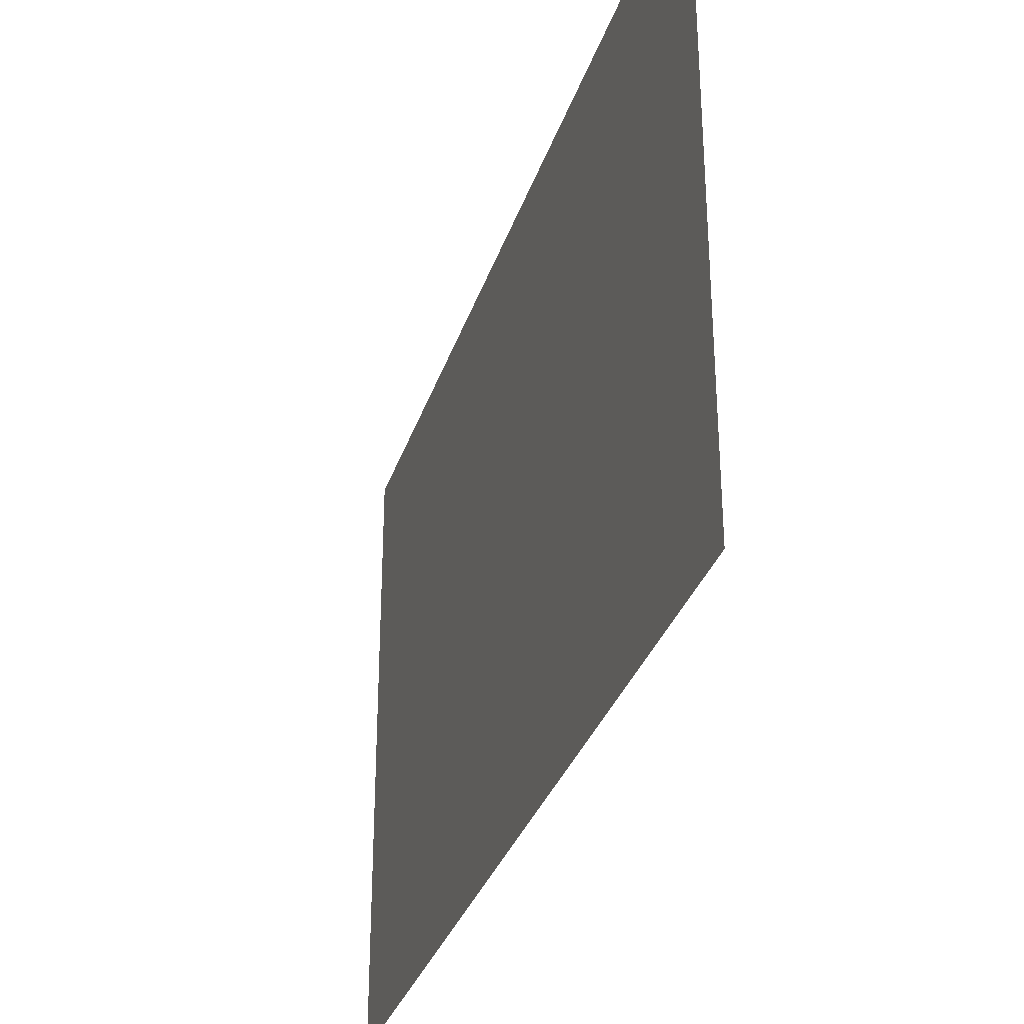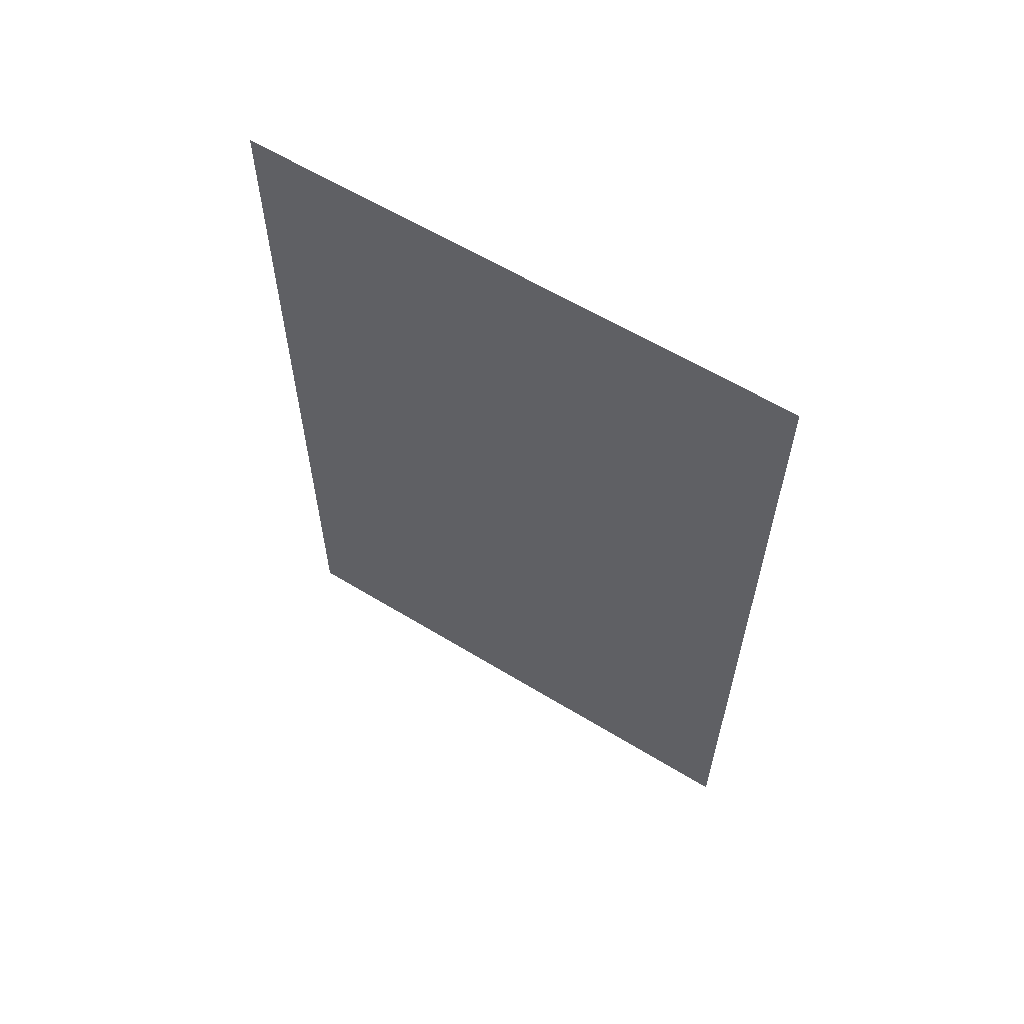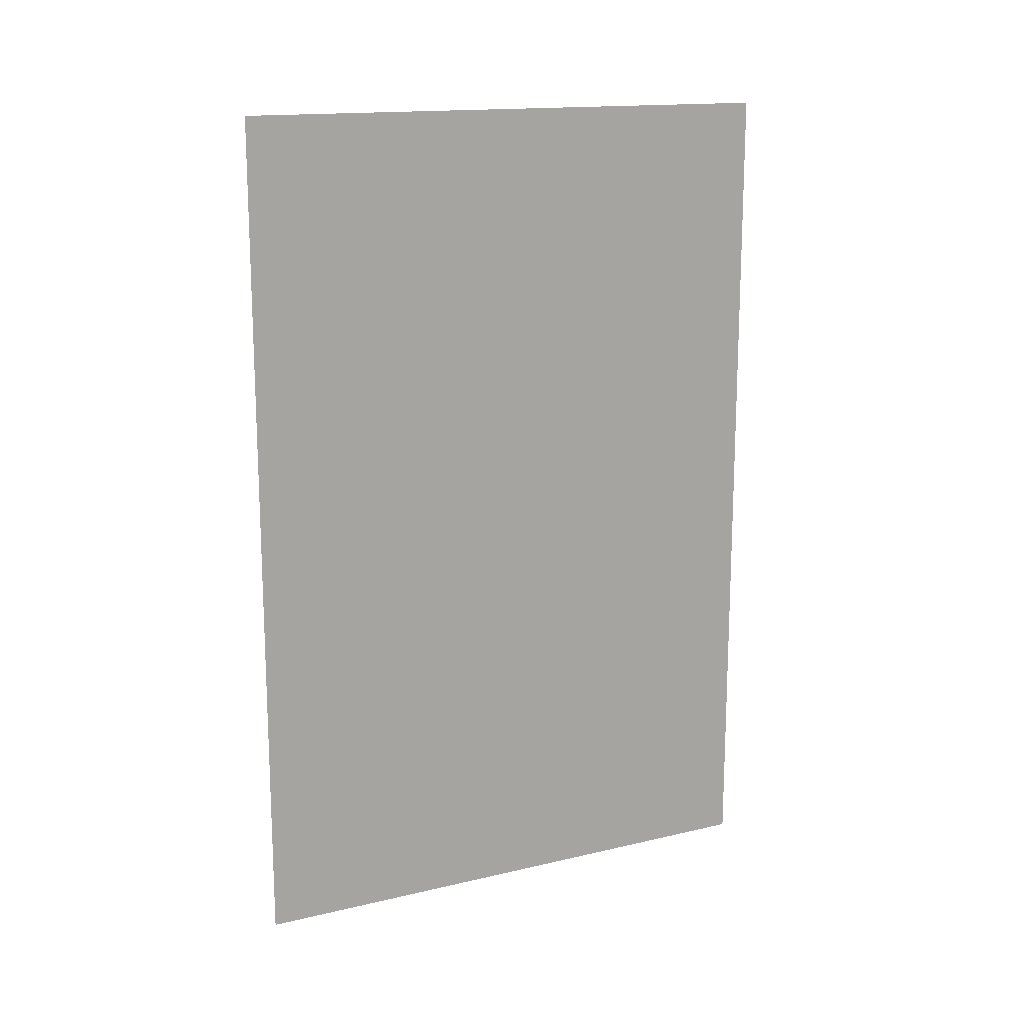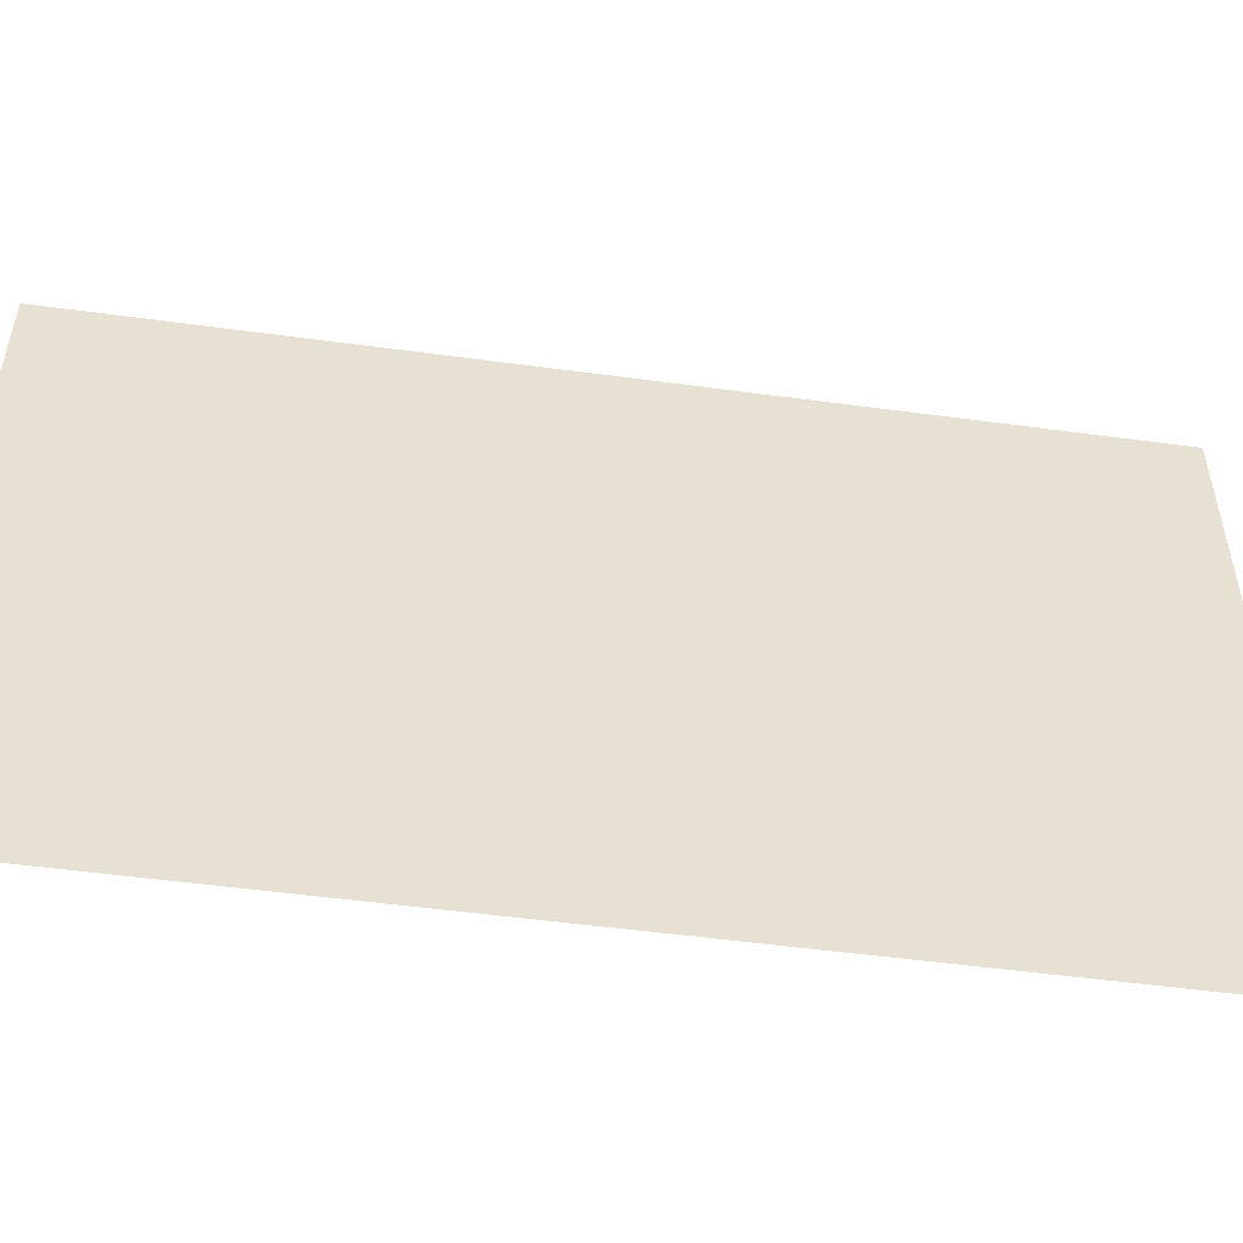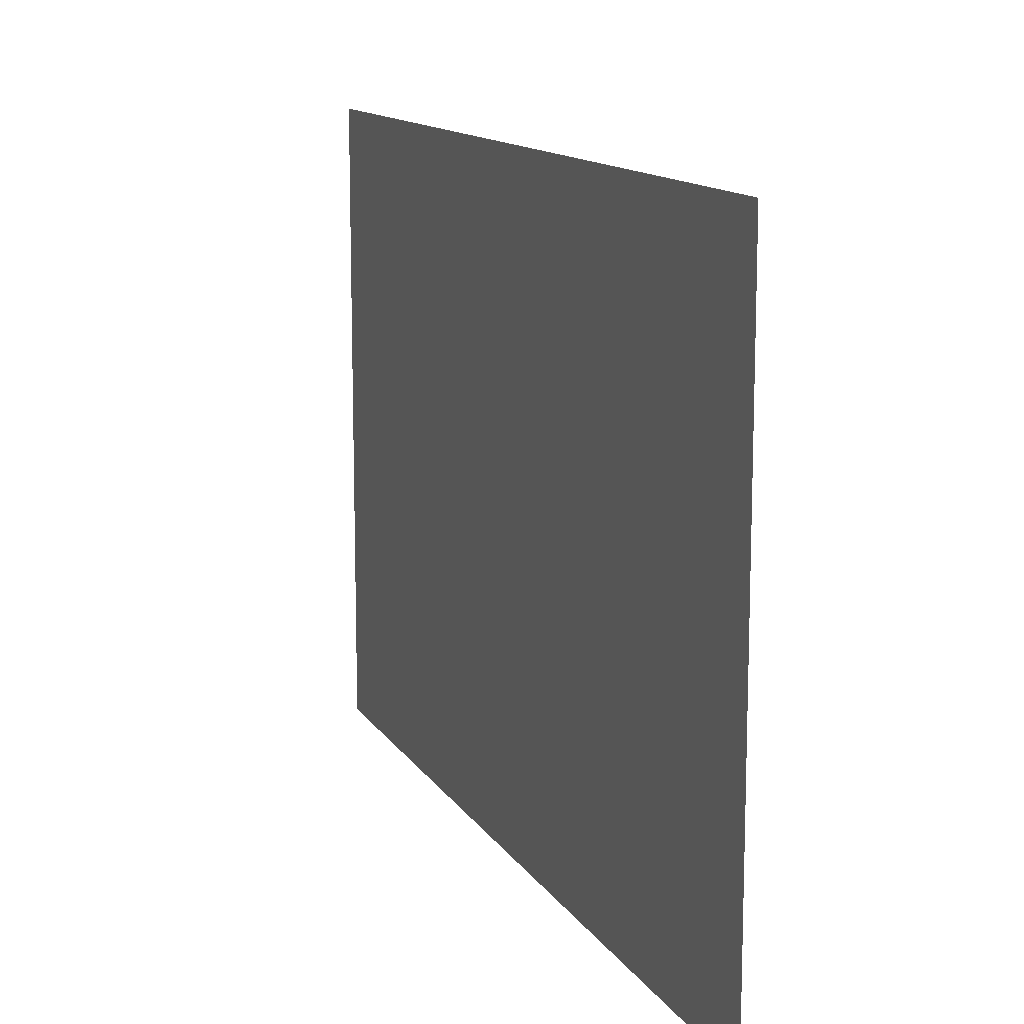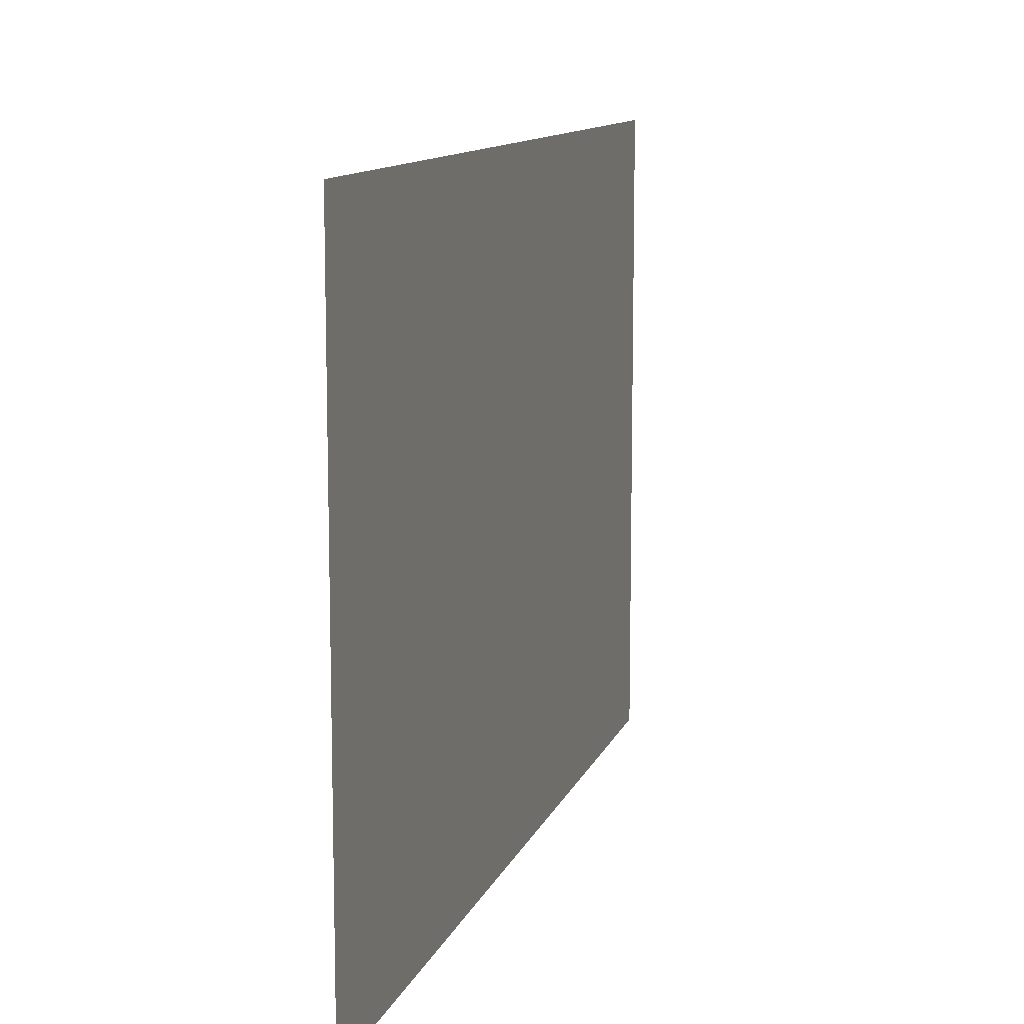
<metadata>
{"format":"obj","ext":"obj","renderer":"f3d","projection":"perspective","resolution":1024,"background":"white","views":[{"elev":-32.4,"azim":163.1,"up":"+Z"},{"elev":60.3,"azim":122.0,"up":"+Y"},{"elev":15.4,"azim":63.6,"up":"+Y"},{"elev":-52.1,"azim":81.7,"up":"+Z"},{"elev":12.8,"azim":159.7,"up":"+Z"},{"elev":11.2,"azim":-164.7,"up":"+Z"}]}
</metadata>
<code>
o Cube
v 0 -30 -0.1242
v 0 30 -0.1241
v 0 30 39.88
v 0 -30 39.88
f 1 4 3 2

</code>
